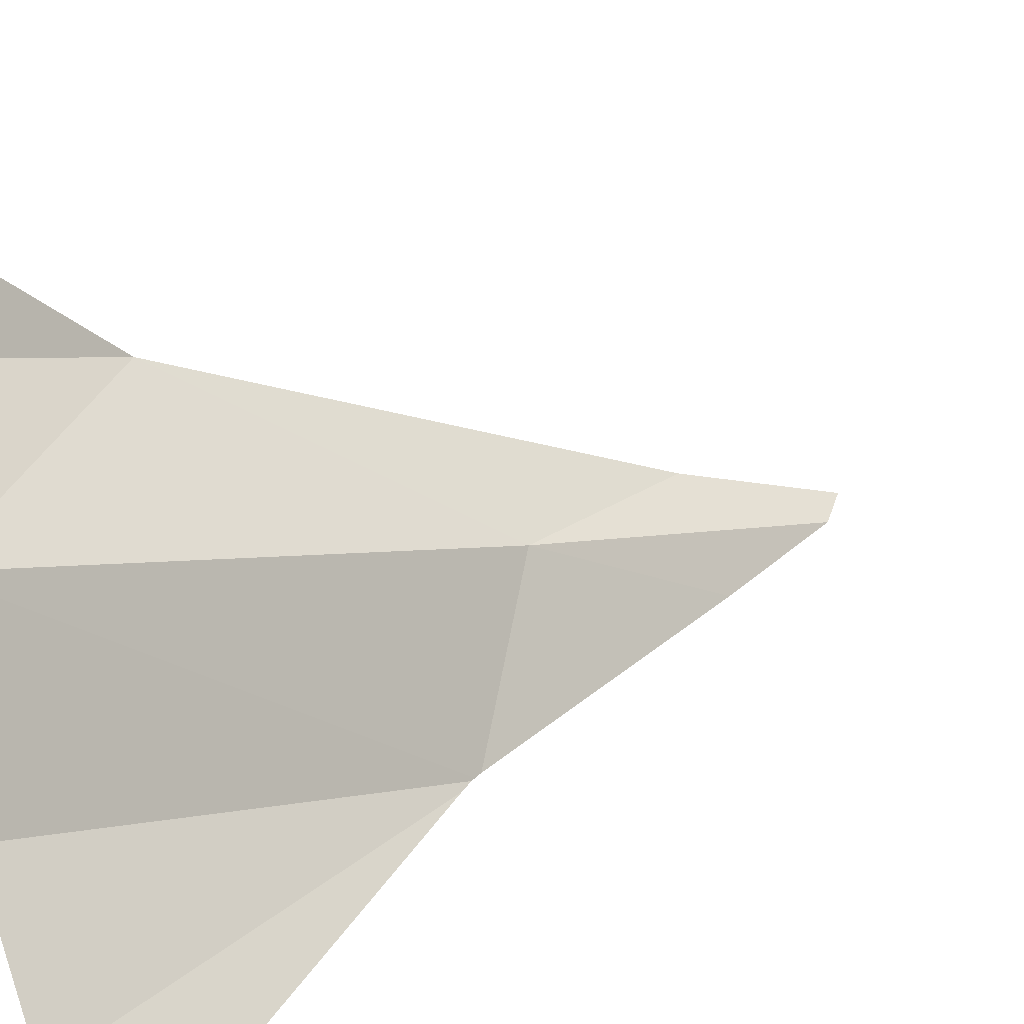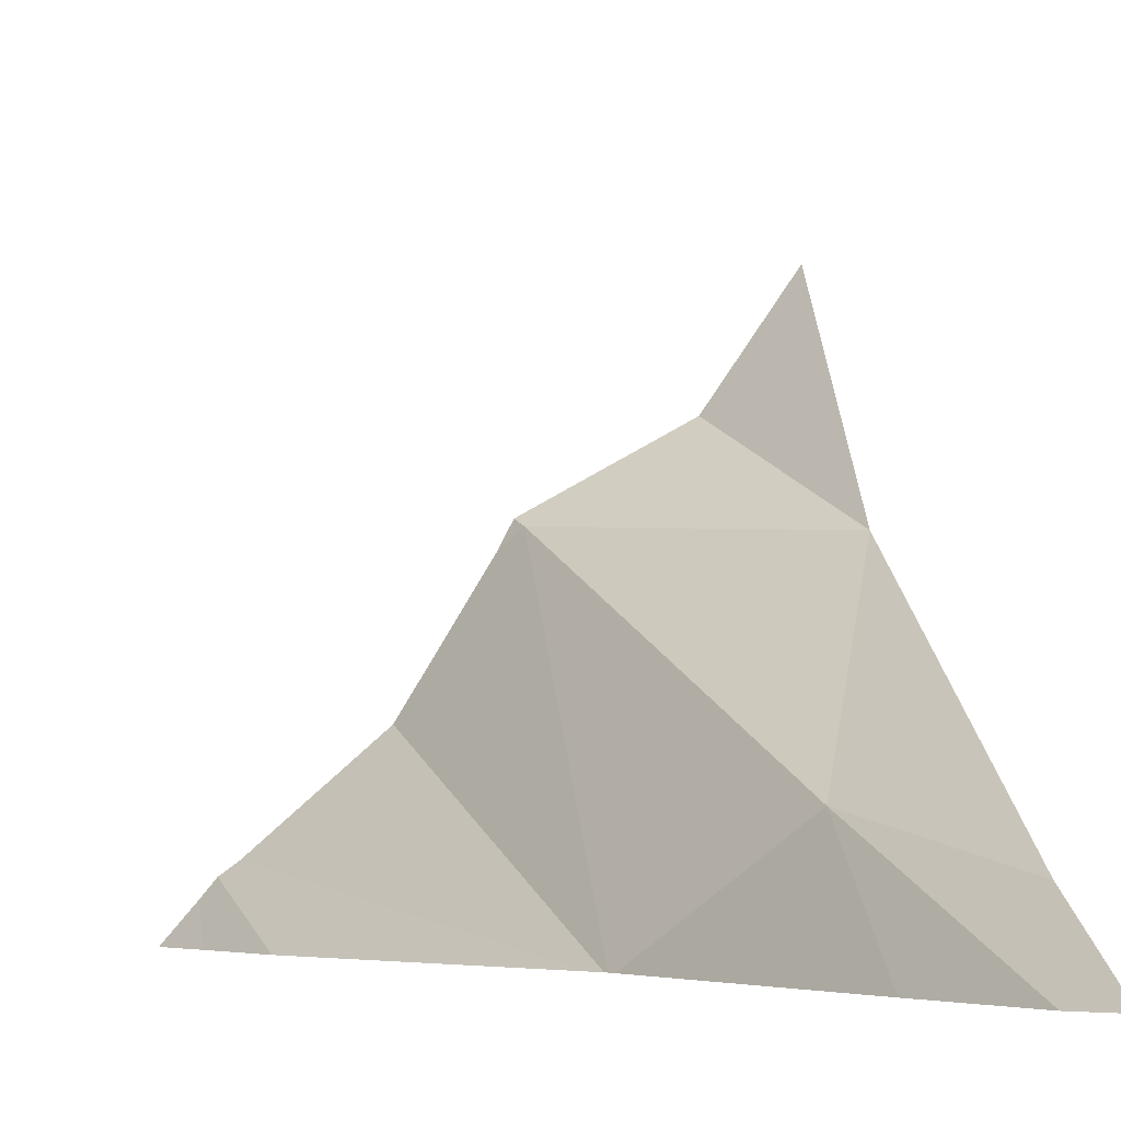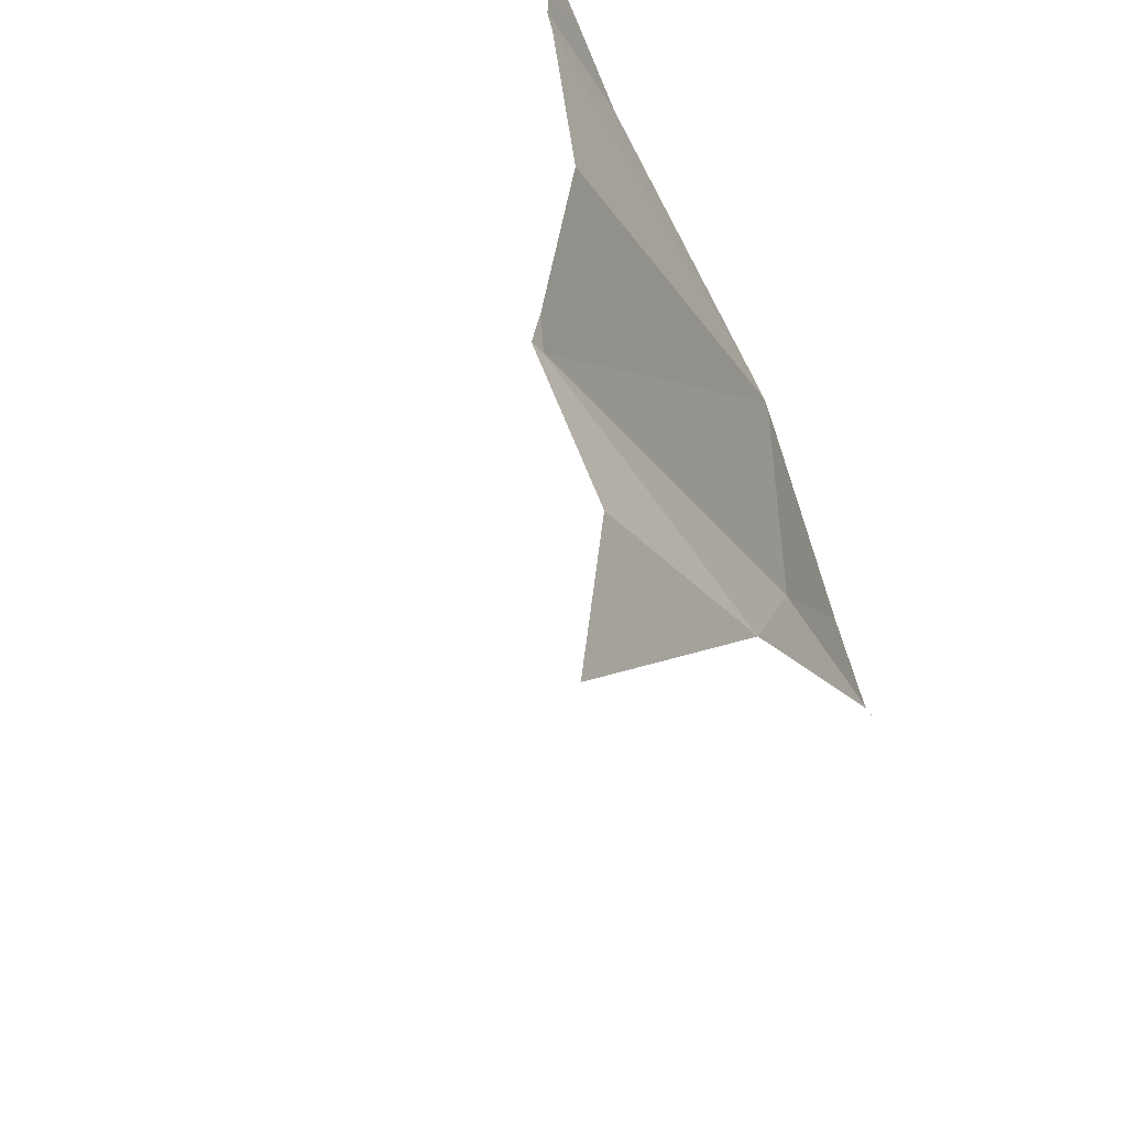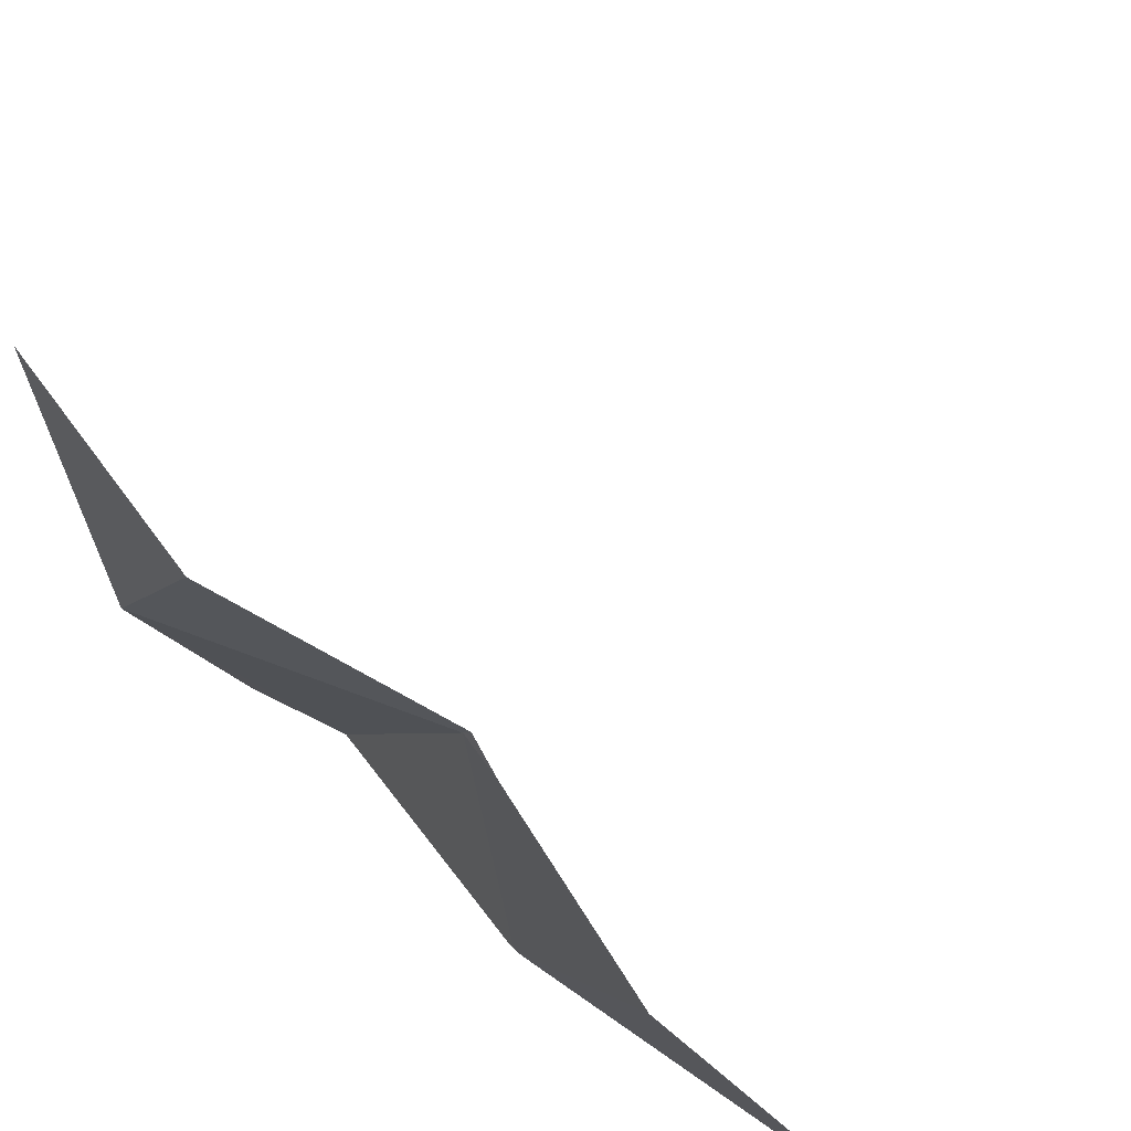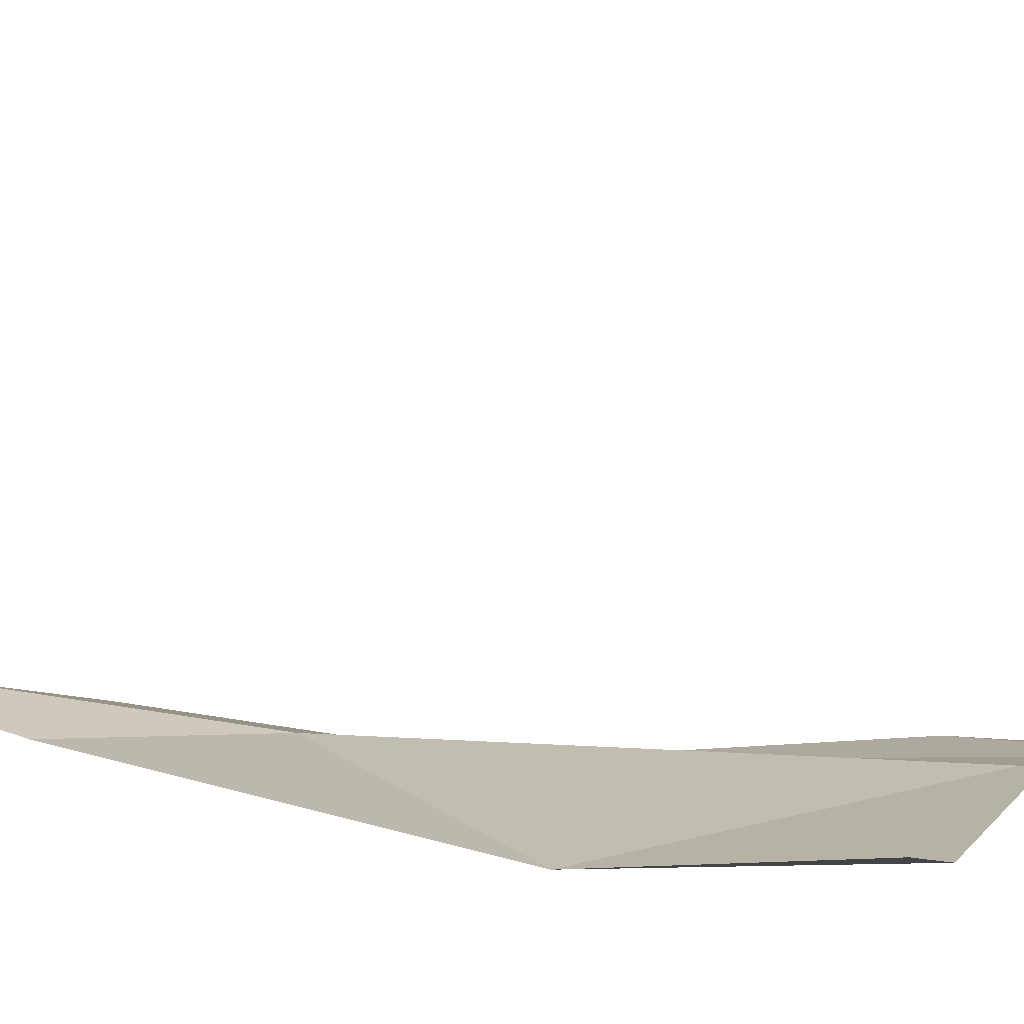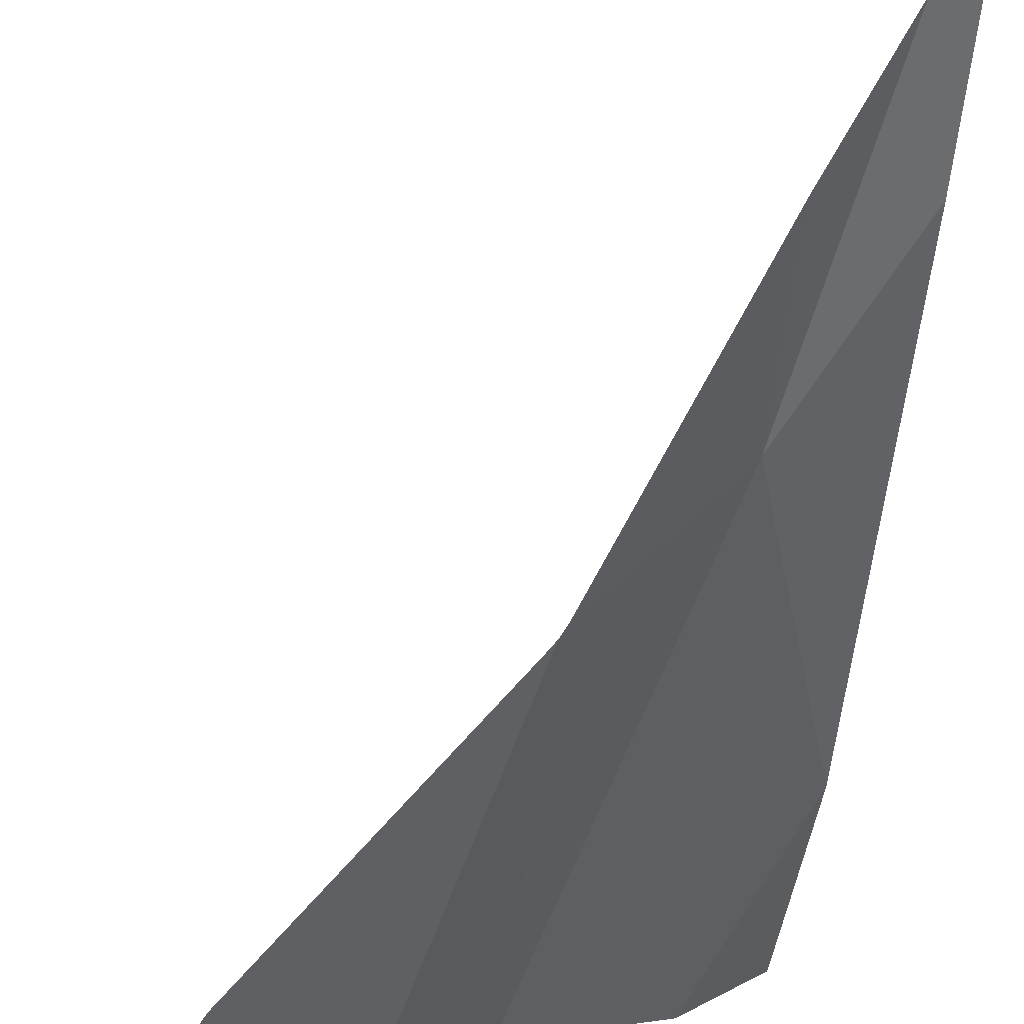
<metadata>
{"format":"obj","ext":"obj","renderer":"f3d","projection":"perspective","resolution":1024,"background":"white","views":[{"elev":35.3,"azim":-114.7,"up":"+Z"},{"elev":-4.0,"azim":-7.7,"up":"+Z"},{"elev":58.1,"azim":41.2,"up":"+Y"},{"elev":20.0,"azim":-176.3,"up":"+Z"},{"elev":52.7,"azim":123.3,"up":"+Z"},{"elev":-77.6,"azim":-5.1,"up":"+Z"}]}
</metadata>
<code>
v 17.73 1253 -79.8
v 15.06 1257 -79.8
v 14.42 1258 -79.32
v 17.63 1258 -75.42
v 17.75 1253 -79.8
v 20.61 1255 -75.78
v 17.59 1258 -75.45
v 20.16 1248 -79.8
v 20.61 1255 -75.78
v 17.8 1253 -79.8
v 17.58 1258 -75.48
v 17.62 1253 -79.8
v 17.41 1258 -75.8
v 17.68 1258 -75.54
v 14.83 1258 -78.93
v 19.38 1252 -78.36
v 20.61 1249 -78.92
v 16.36 1258 -77.56
v 19.39 1249 -79.8
v 14.44 1258 -79.8
v 19.52 1258 -74.36
v 14.01 1258 -79.8
v 20.61 1247 -79.8
v 14.6 1258 -79.1
v 20.61 1255 -75.78
v 20.61 1258 -72.75
g 091_W_Aya_100K_01
f 20 22 3
g 091_W_Aya_100K_01
f 18 1 12
g 091_W_Aya_100K_01
f 14 10 5
g 091_W_Aya_100K_01
f 16 9 17
g 091_W_Aya_100K_01
f 19 16 8
g 091_W_Aya_100K_01
f 14 16 10
g 091_W_Aya_100K_01
f 10 16 19
g 091_W_Aya_100K_01
f 24 12 2
g 091_W_Aya_100K_01
f 16 23 8
g 091_W_Aya_100K_01
f 4 25 14
g 091_W_Aya_100K_01
f 25 9 16
g 091_W_Aya_100K_01
f 4 21 6
g 091_W_Aya_100K_01
f 25 16 14
g 091_W_Aya_100K_01
f 4 6 25
g 091_W_Aya_100K_01
f 5 13 14
g 091_W_Aya_100K_01
f 5 18 13
g 091_W_Aya_100K_01
f 14 11 7
g 091_W_Aya_100K_01
f 21 26 6
g 091_W_Aya_100K_01
f 7 4 14
g 091_W_Aya_100K_01
f 11 14 13
g 091_W_Aya_100K_01
f 5 1 18
g 091_W_Aya_100K_01
f 18 12 15
g 091_W_Aya_100K_01
f 3 2 20
g 091_W_Aya_100K_01
f 24 15 12
g 091_W_Aya_100K_01
f 16 17 23
g 091_W_Aya_100K_01
f 3 24 2

</code>
